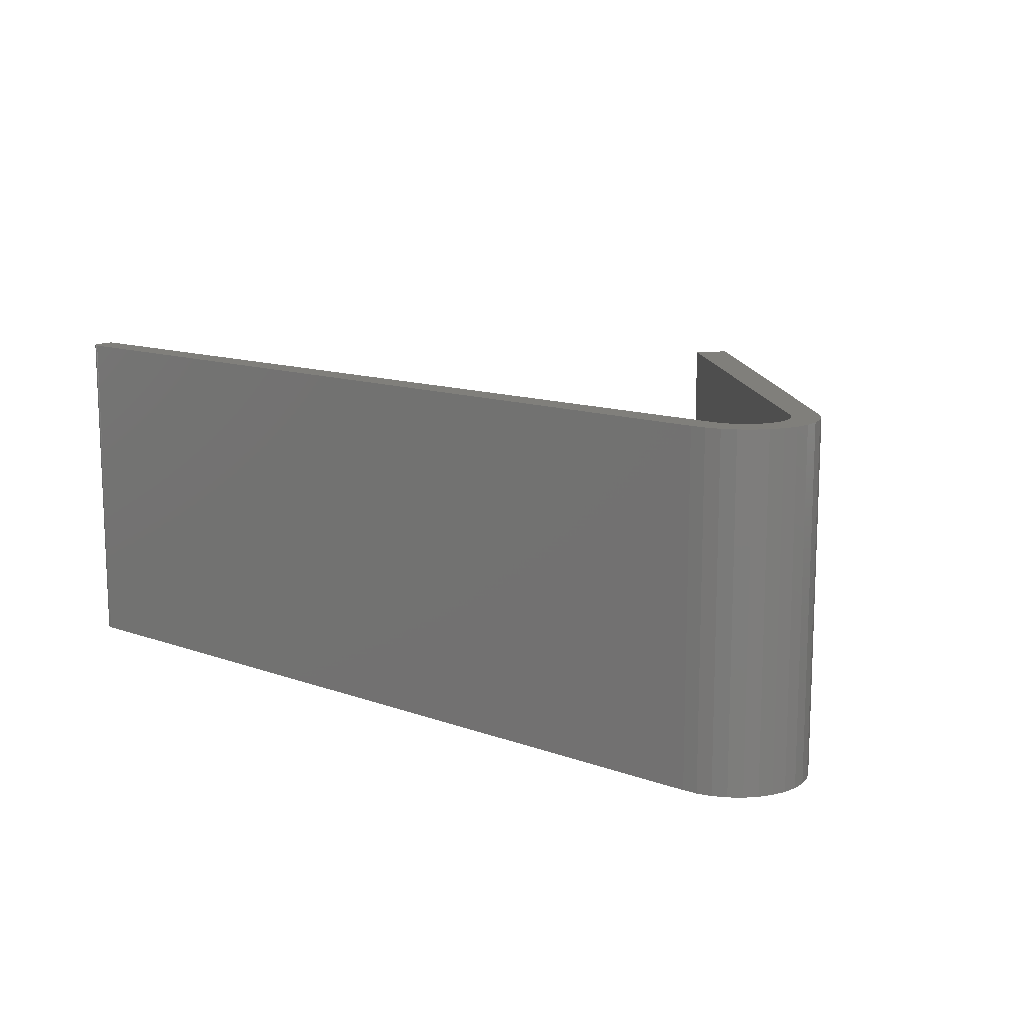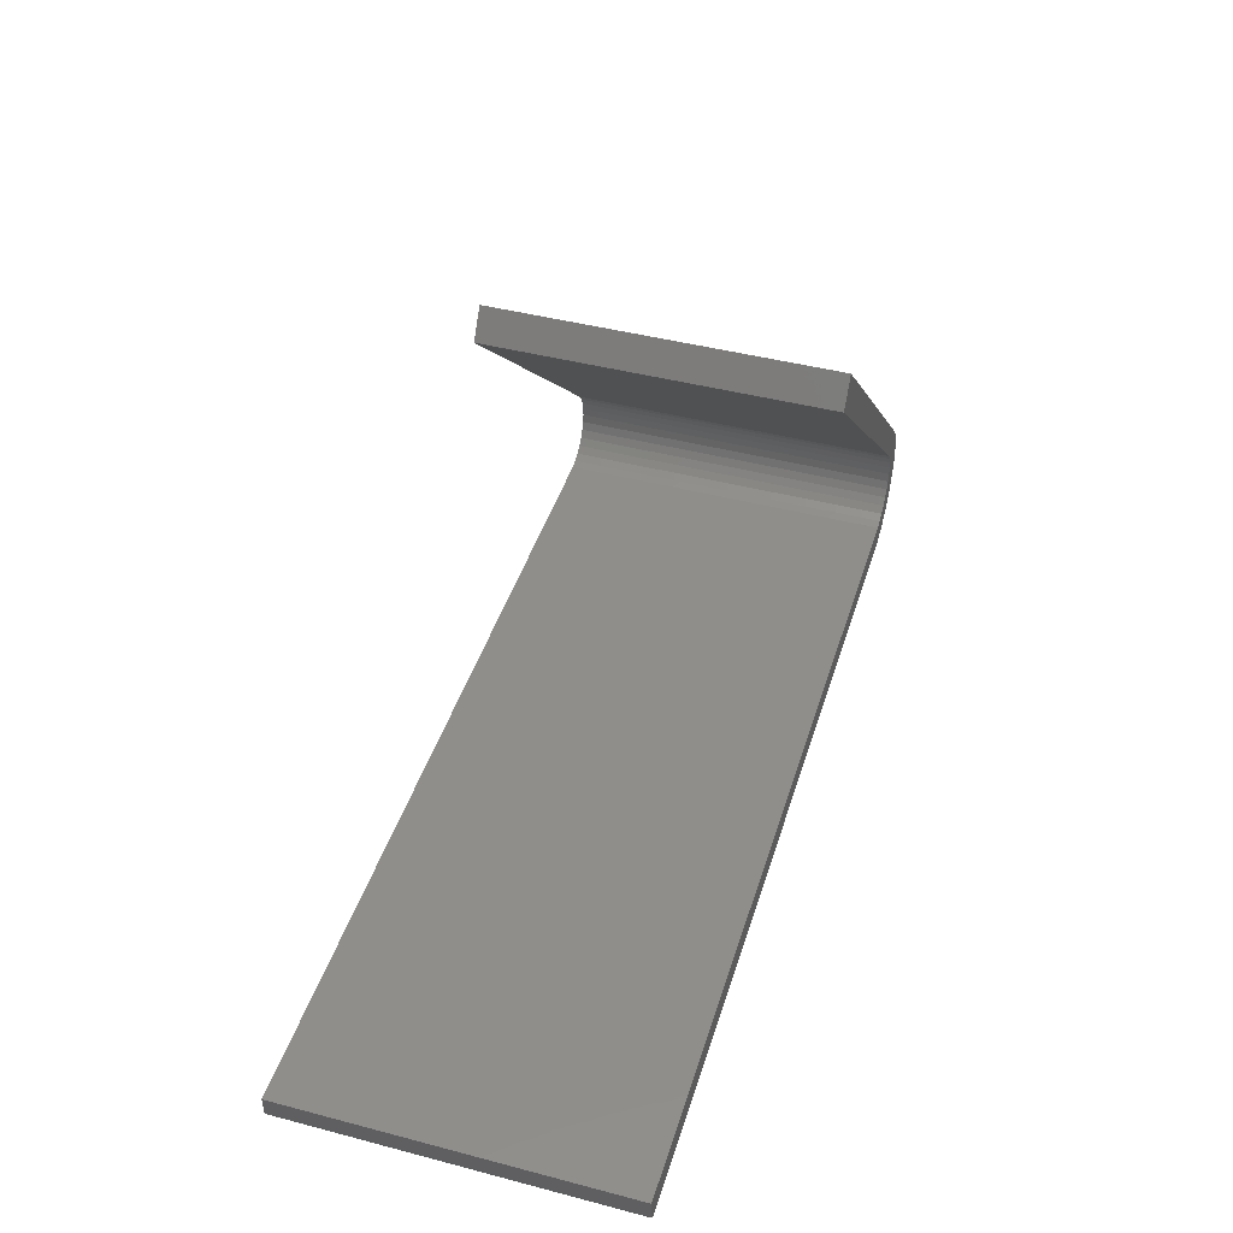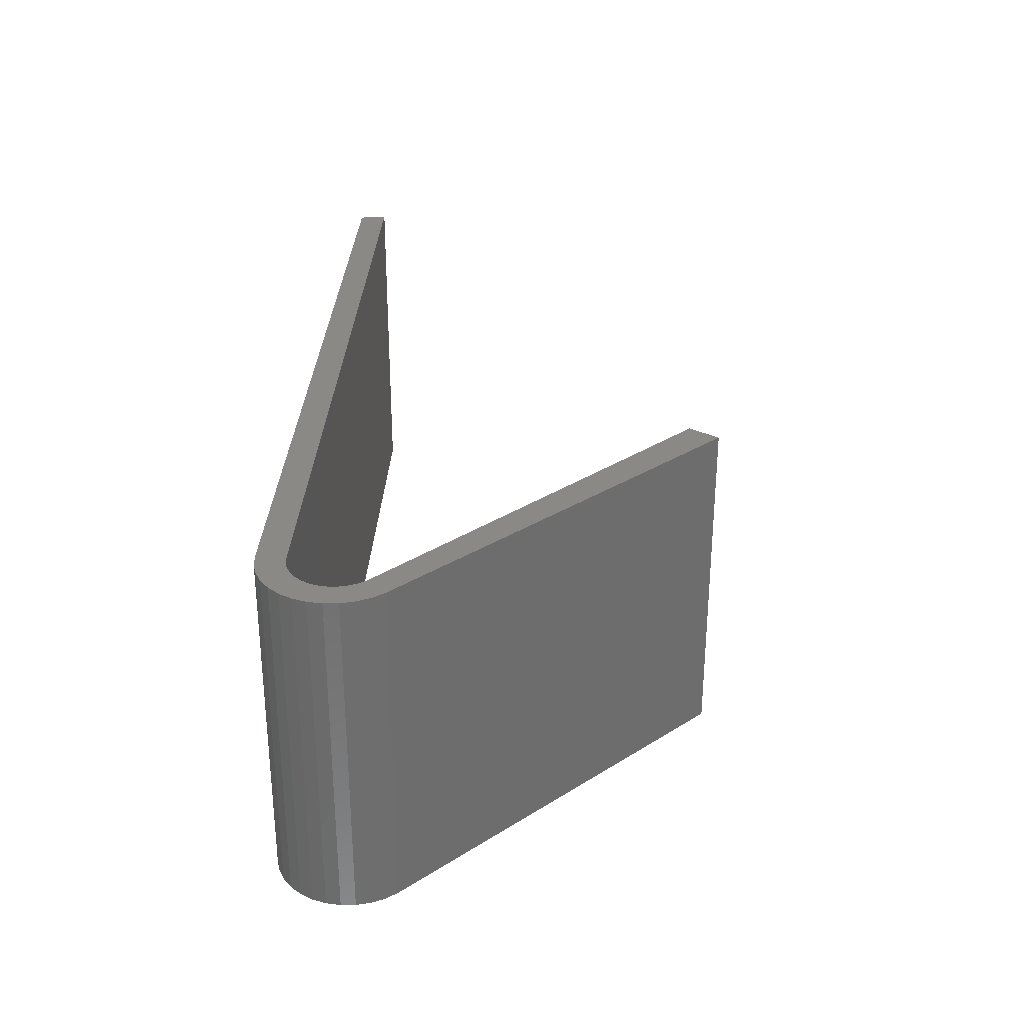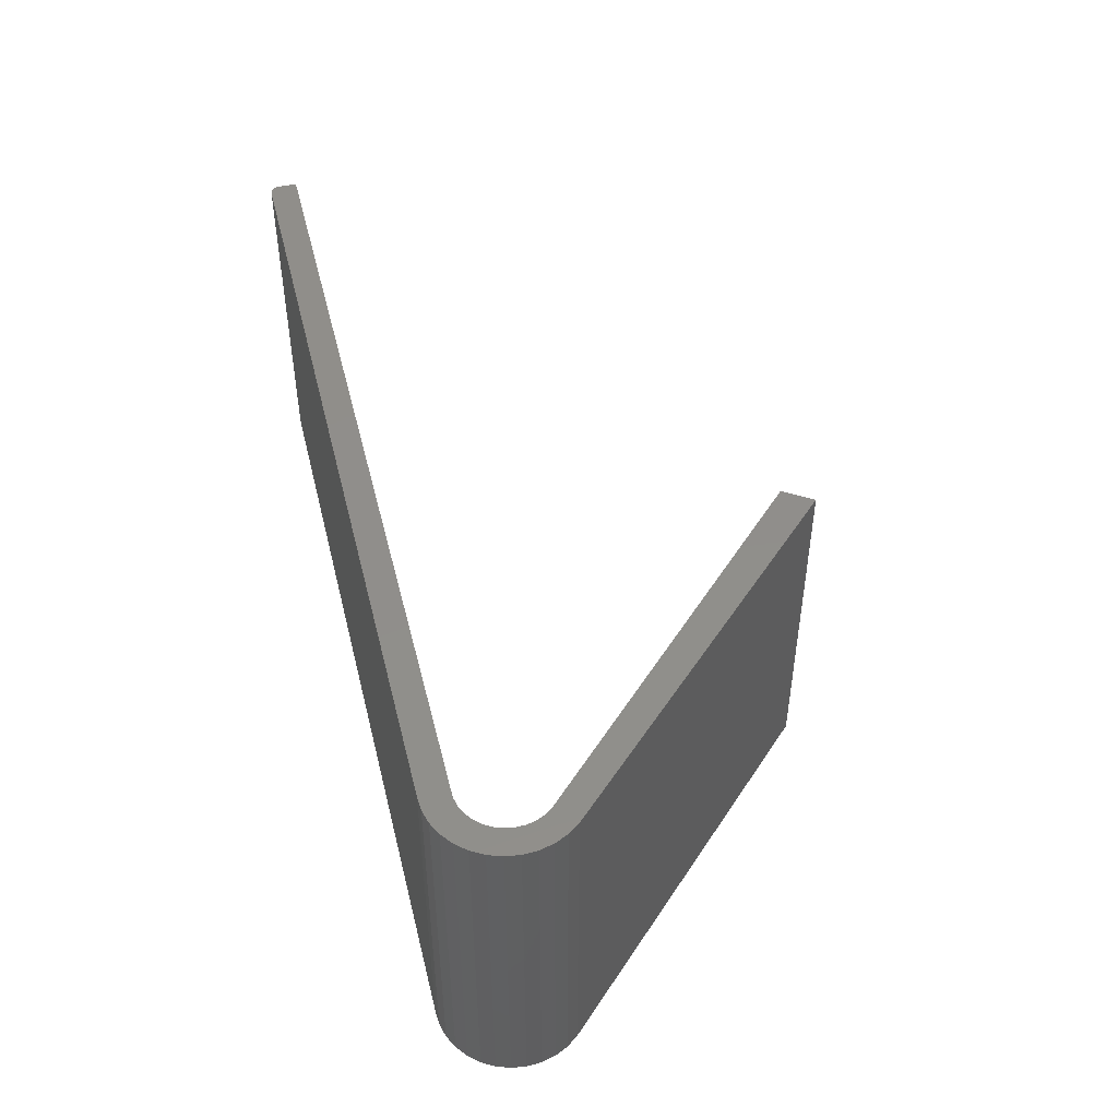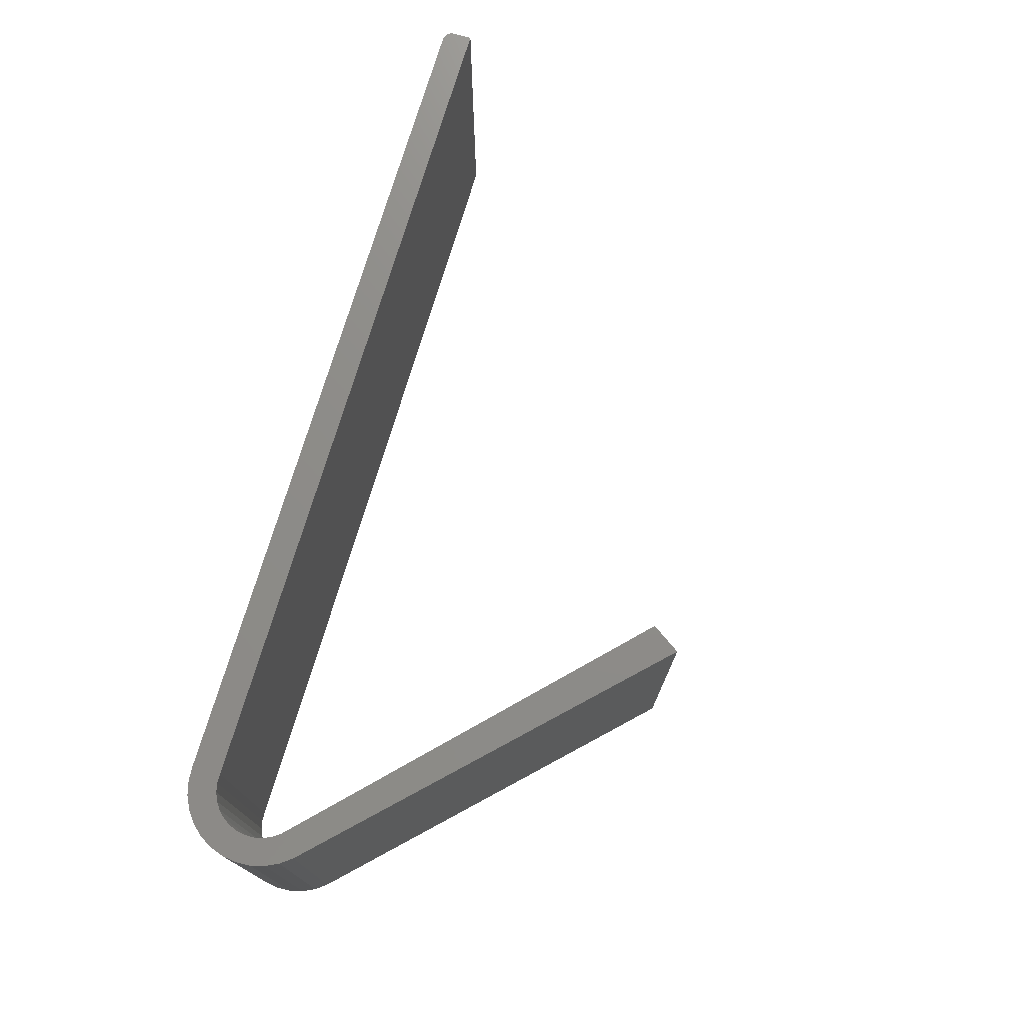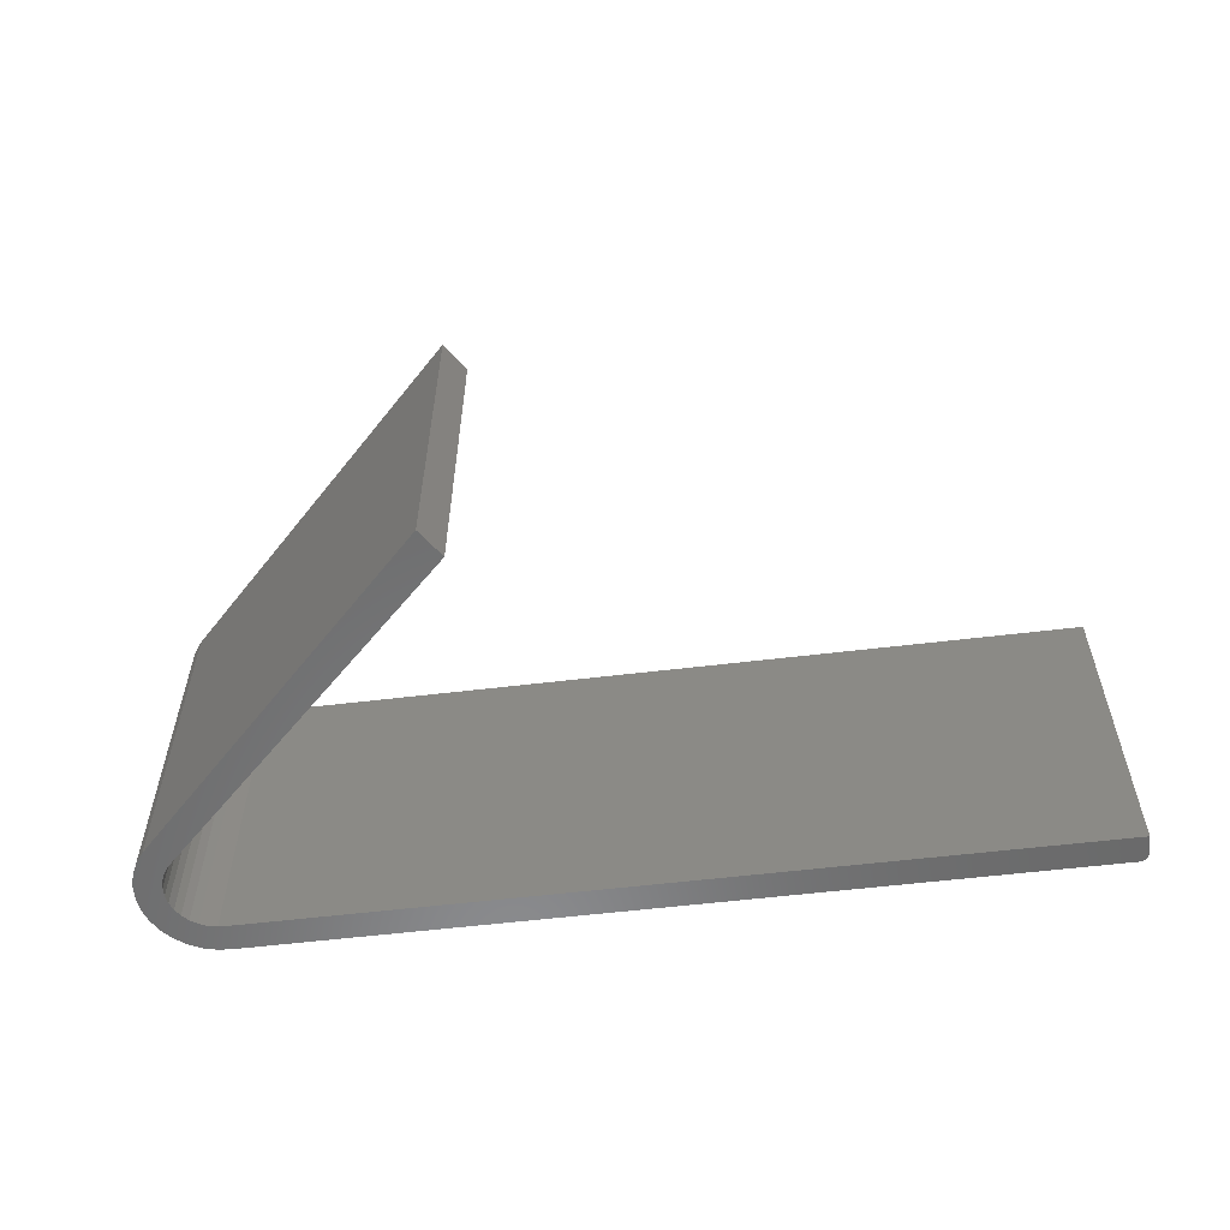
<metadata>
{"format":"stl","ext":"stl","renderer":"f3d","projection":"perspective","resolution":1024,"background":"white","views":[{"elev":12.7,"azim":-140.1,"up":"+Y"},{"elev":44.1,"azim":107.0,"up":"+Z"},{"elev":29.9,"azim":-87.5,"up":"+Y"},{"elev":47.1,"azim":-103.7,"up":"+Y"},{"elev":74.4,"azim":-73.4,"up":"+Y"},{"elev":-56.8,"azim":7.2,"up":"+Y"}]}
</metadata>
<code>
# stl→obj: 76 verts, 148 faces
v 0.09128 -0.1328 0.01316
v 0.7477 -0.1328 0.01545
v 0.08006 -0.1328 0.01381
v 0.05475 -0.1328 0.08243
v 0.05762 -0.1328 0.08884
v 0.03519 -0.1328 0.09029
v 0.03236 -0.1328 0.07941
v 0.0532 -0.1328 0.07558
v 0.0317 -0.1328 0.06819
v 0.05301 -0.1328 0.06856
v 0.05419 -0.1328 0.06164
v 0.03325 -0.1328 0.05705
v 0.0567 -0.1328 0.05508
v 0.03693 -0.1328 0.04643
v 0.06044 -0.1328 0.04913
v 0.06527 -0.1328 0.04403
v 0.04262 -0.1328 0.03673
v 0.071 -0.1328 0.03997
v 0.07741 -0.1328 0.03711
v 0.08426 -0.1328 0.03555
v 0.05009 -0.1328 0.02833
v 0.09128 -0.1328 0.03536
v 0.7494 -0.1328 0.01798
v 0.06918 -0.1328 0.01665
v 0.7487 -0.1328 0.01663
v 0.06168 -0.1328 0.09457
v 0.2985 -0.1328 0.324
v 0.2837 -0.1328 0.3462
v 0.04688 -0.1328 0.1094
v 0.04009 -0.1328 0.1004
v 0.75 -0.1328 0.03536
v 0.05906 -0.1328 0.02155
v 0.75 -0.1328 0.02097
v 0.7498 -0.1328 0.01945
v 0.7465 -0.1328 0.01447
v 0.7422 -0.1328 0.01316
v 0.7437 -0.1328 0.01331
v 0.7452 -0.1328 0.01375
v 0.08006 0.1328 0.01381
v 0.7477 0.1328 0.01545
v 0.09128 0.1328 0.01316
v 0.03519 0.1328 0.09029
v 0.05762 0.1328 0.08884
v 0.05475 0.1328 0.08243
v 0.03236 0.1328 0.07941
v 0.0532 0.1328 0.07558
v 0.0317 0.1328 0.06819
v 0.05301 0.1328 0.06856
v 0.05419 0.1328 0.06164
v 0.03325 0.1328 0.05705
v 0.0567 0.1328 0.05508
v 0.03693 0.1328 0.04643
v 0.06044 0.1328 0.04913
v 0.06527 0.1328 0.04403
v 0.04262 0.1328 0.03673
v 0.071 0.1328 0.03997
v 0.07741 0.1328 0.03711
v 0.08426 0.1328 0.03555
v 0.05009 0.1328 0.02833
v 0.09128 0.1328 0.03536
v 0.7487 0.1328 0.01663
v 0.06918 0.1328 0.01665
v 0.7494 0.1328 0.01798
v 0.06168 0.1328 0.09457
v 0.04009 0.1328 0.1004
v 0.04688 0.1328 0.1094
v 0.2837 0.1328 0.3462
v 0.2985 0.1328 0.324
v 0.75 0.1328 0.03536
v 0.75 0.1328 0.02097
v 0.05906 0.1328 0.02155
v 0.7498 0.1328 0.01945
v 0.7465 0.1328 0.01447
v 0.7452 0.1328 0.01375
v 0.7437 0.1328 0.01331
v 0.7422 0.1328 0.01316
f 1 2 3
f 4 5 6
f 6 7 4
f 4 7 8
f 8 7 9
f 8 9 10
f 11 10 9
f 9 12 11
f 11 12 13
f 13 12 14
f 15 13 14
f 15 14 16
f 16 14 17
f 18 16 17
f 18 17 19
f 20 19 17
f 17 21 20
f 22 20 21
f 23 24 25
f 25 24 3
f 25 3 2
f 26 27 28
f 26 28 29
f 26 29 30
f 26 30 6
f 26 6 5
f 31 22 21
f 31 21 32
f 31 32 33
f 32 24 23
f 32 23 34
f 32 34 33
f 35 2 1
f 35 1 36
f 35 36 37
f 35 37 38
f 39 40 41
f 42 43 44
f 44 45 42
f 46 45 44
f 47 45 46
f 48 47 46
f 47 48 49
f 49 50 47
f 51 50 49
f 52 50 51
f 52 51 53
f 54 52 53
f 55 52 54
f 55 54 56
f 57 55 56
f 55 57 58
f 58 59 55
f 59 58 60
f 61 62 63
f 39 62 61
f 40 39 61
f 64 43 42
f 64 42 65
f 64 65 66
f 64 66 67
f 64 67 68
f 69 70 71
f 69 71 59
f 69 59 60
f 71 70 72
f 71 72 63
f 71 63 62
f 73 74 75
f 73 75 76
f 73 76 41
f 73 41 40
f 70 69 33
f 33 69 31
f 1 41 36
f 36 41 76
f 70 33 72
f 72 33 34
f 72 34 63
f 63 34 23
f 63 23 61
f 61 23 25
f 61 25 40
f 40 25 2
f 40 2 73
f 73 2 35
f 73 35 74
f 74 35 38
f 74 38 75
f 75 38 37
f 75 37 76
f 76 37 36
f 28 67 29
f 29 67 66
f 68 67 27
f 27 67 28
f 26 64 27
f 27 64 68
f 51 15 53
f 53 15 16
f 53 16 54
f 54 16 18
f 54 18 56
f 56 18 19
f 56 19 57
f 57 19 20
f 57 20 58
f 58 20 22
f 58 22 60
f 15 51 13
f 13 51 49
f 13 49 11
f 11 49 48
f 11 48 10
f 10 48 46
f 10 46 8
f 8 46 44
f 8 44 4
f 4 44 43
f 4 43 5
f 5 43 64
f 5 64 26
f 31 69 22
f 22 69 60
f 41 1 39
f 39 1 3
f 39 3 62
f 62 3 24
f 62 24 71
f 71 24 32
f 71 32 59
f 59 32 21
f 59 21 55
f 55 21 17
f 55 17 52
f 52 17 14
f 52 14 50
f 50 14 12
f 50 12 47
f 47 12 9
f 47 9 45
f 45 9 7
f 45 7 42
f 42 7 6
f 42 6 65
f 65 6 30
f 65 30 66
f 66 30 29

</code>
